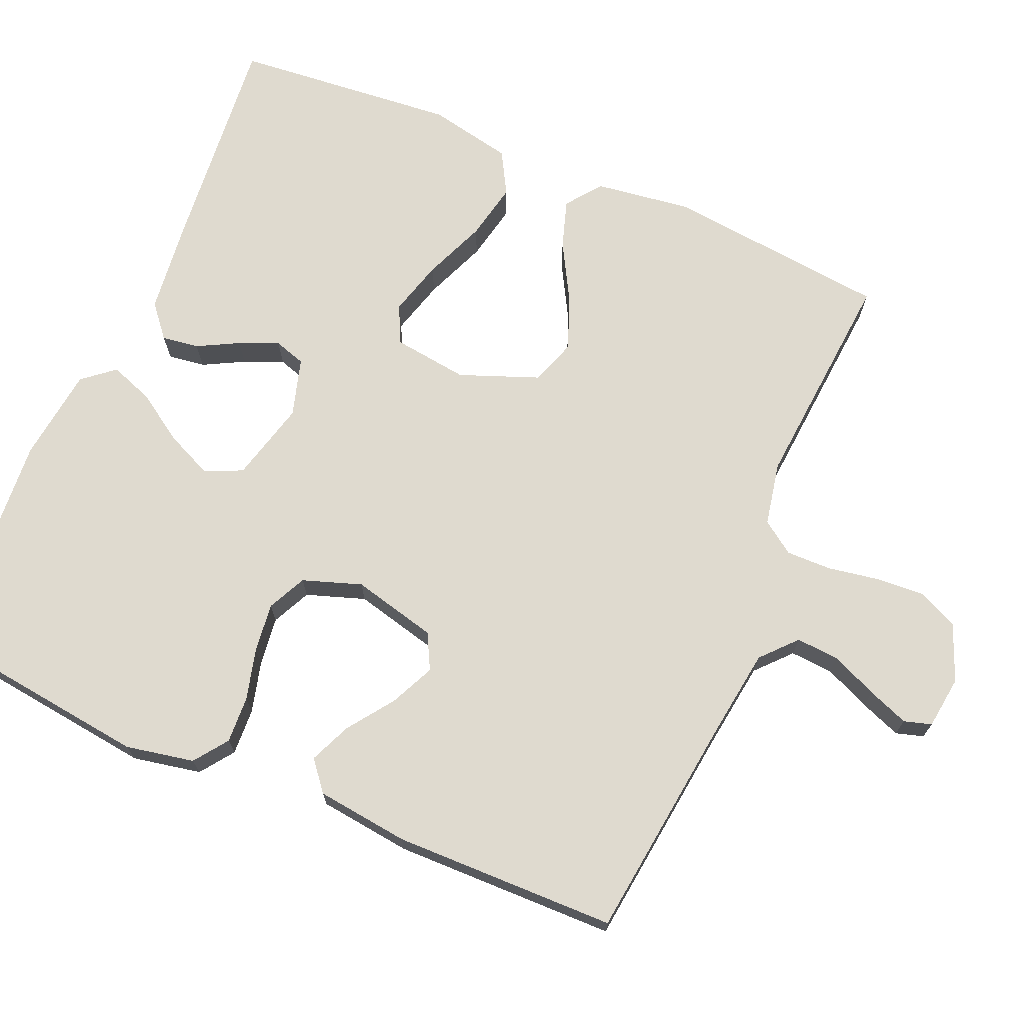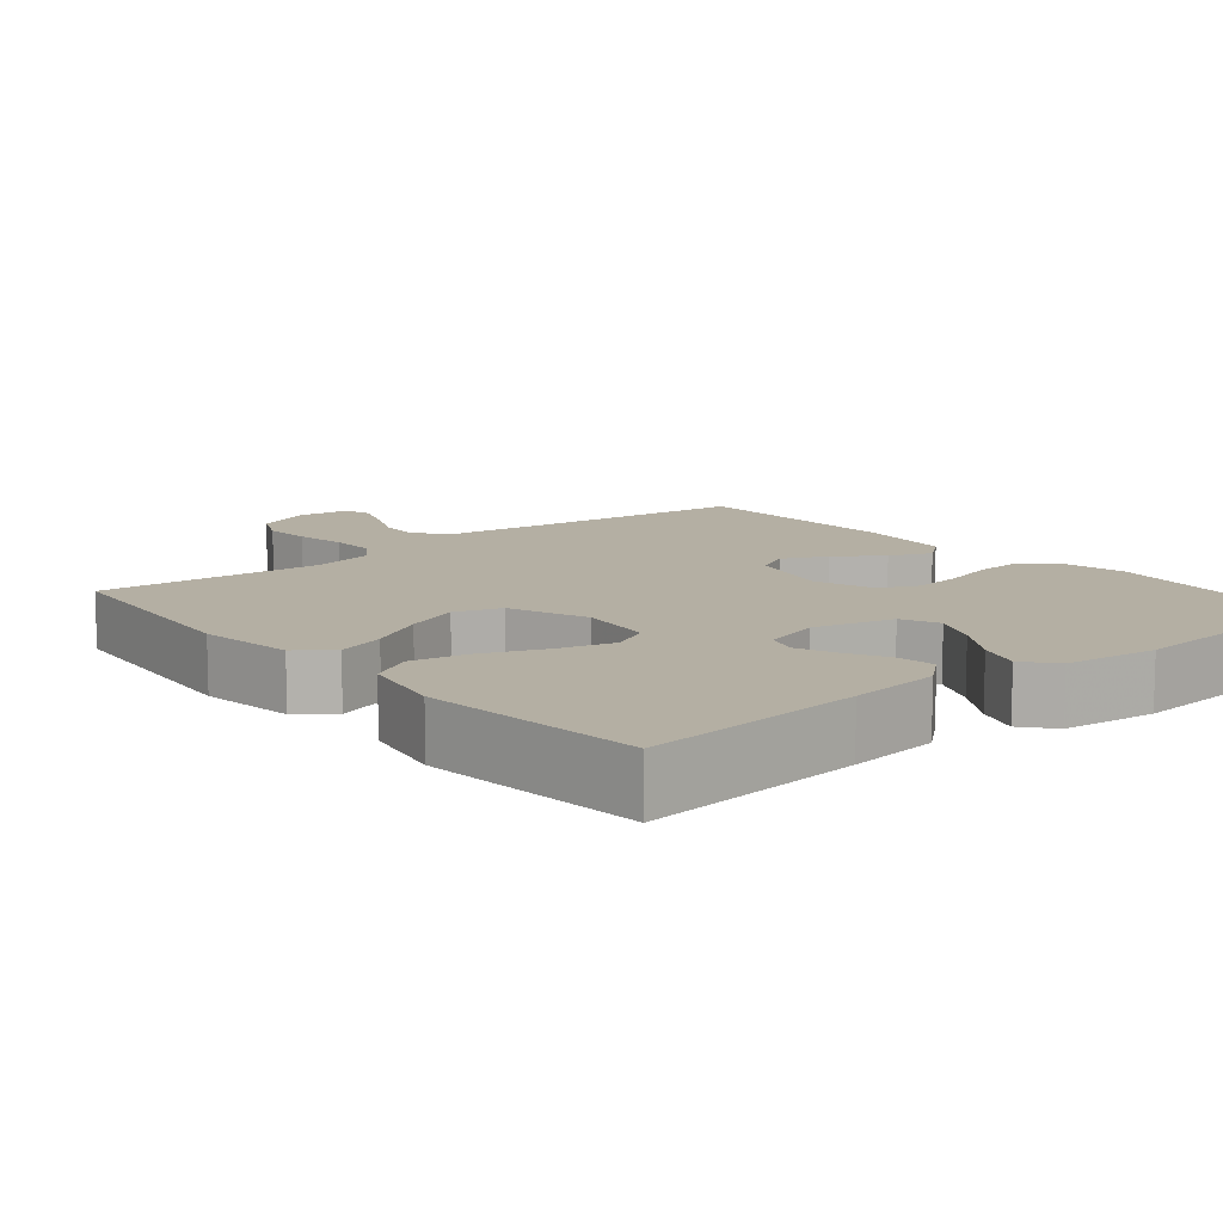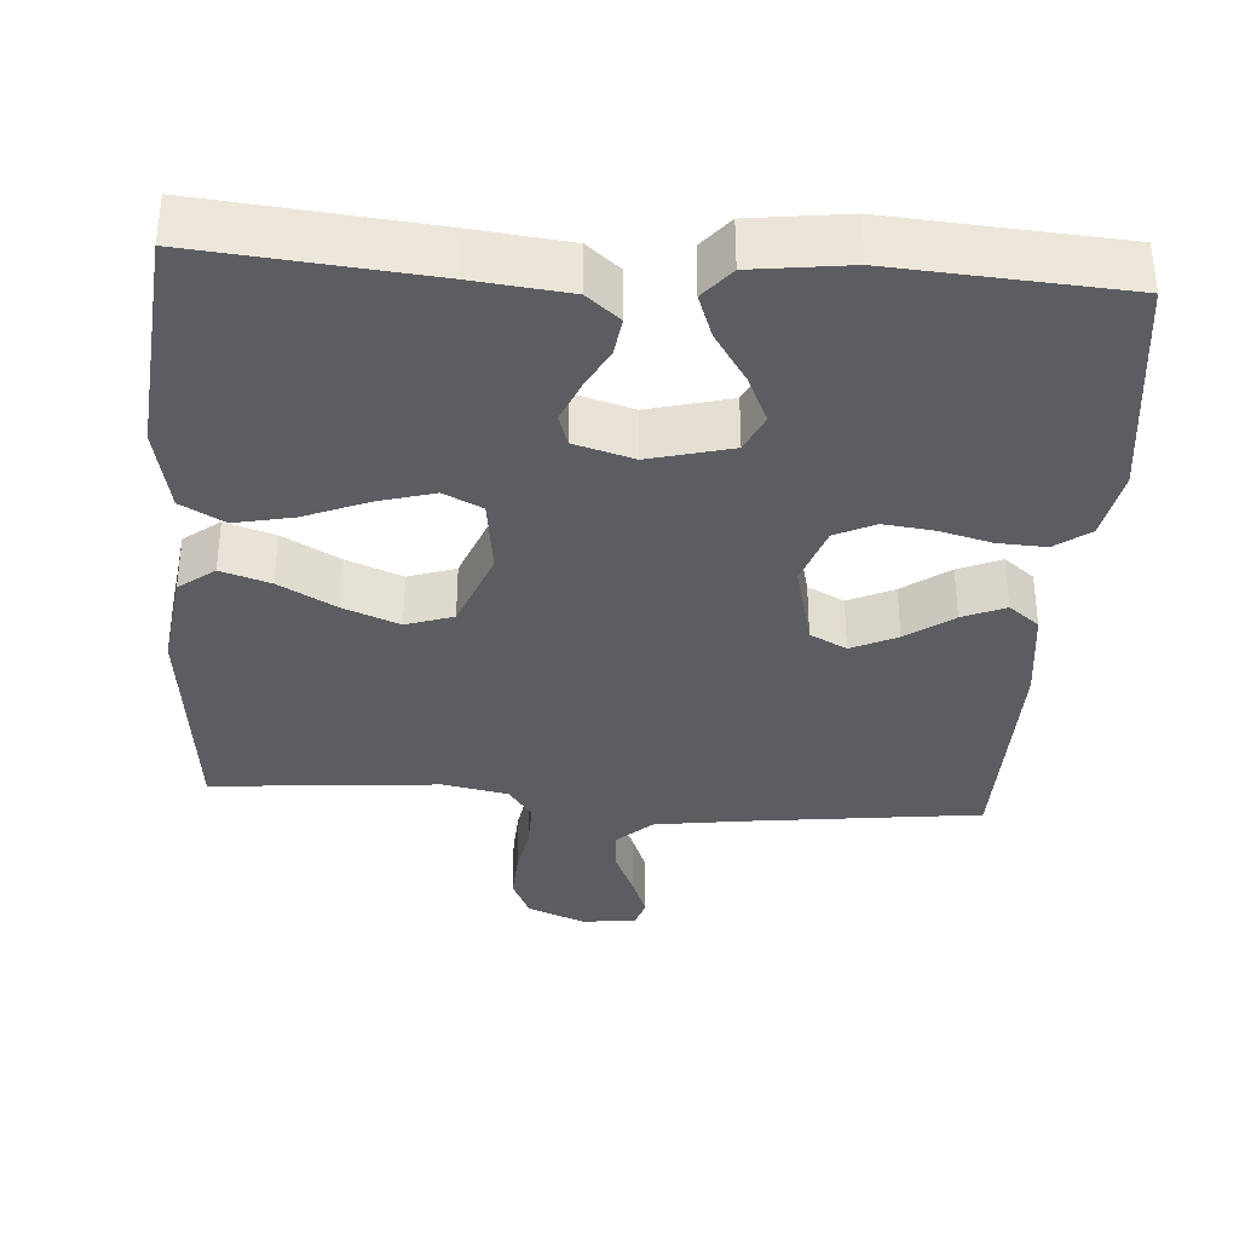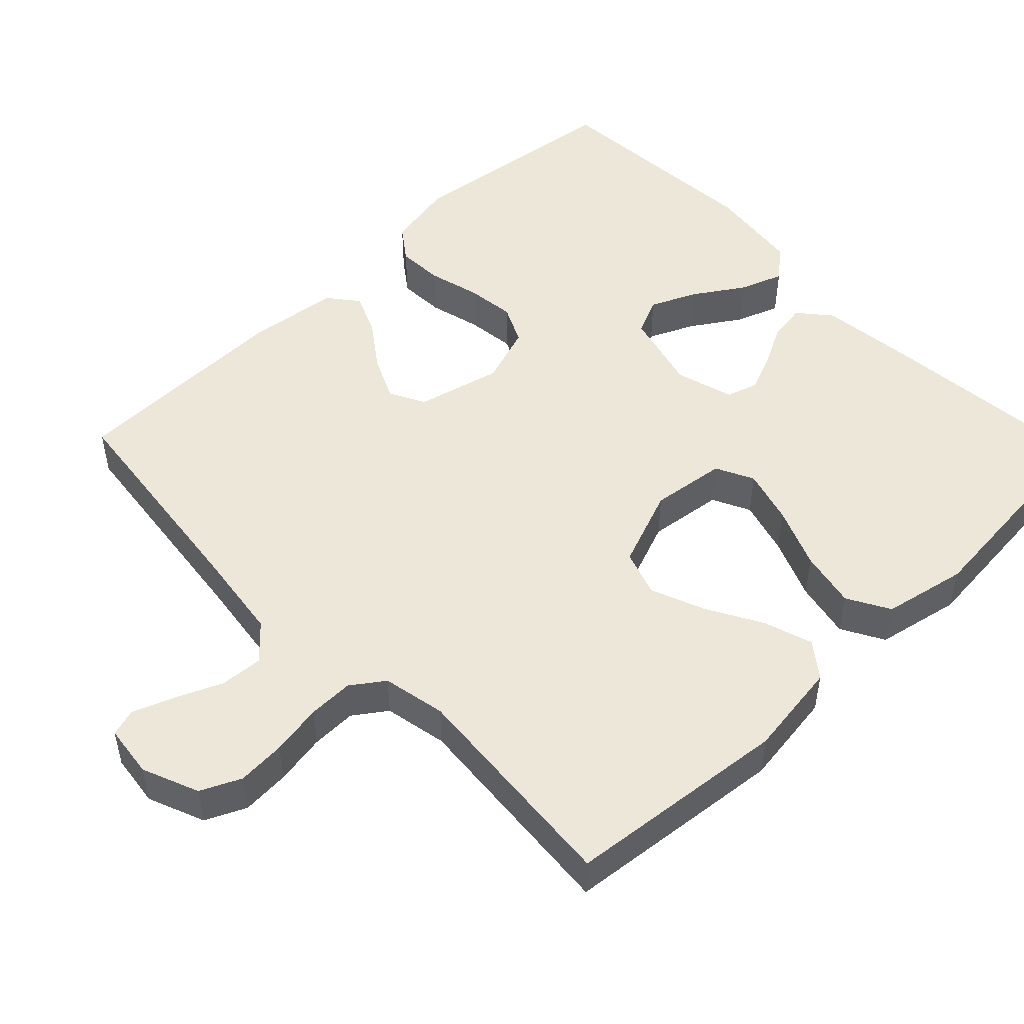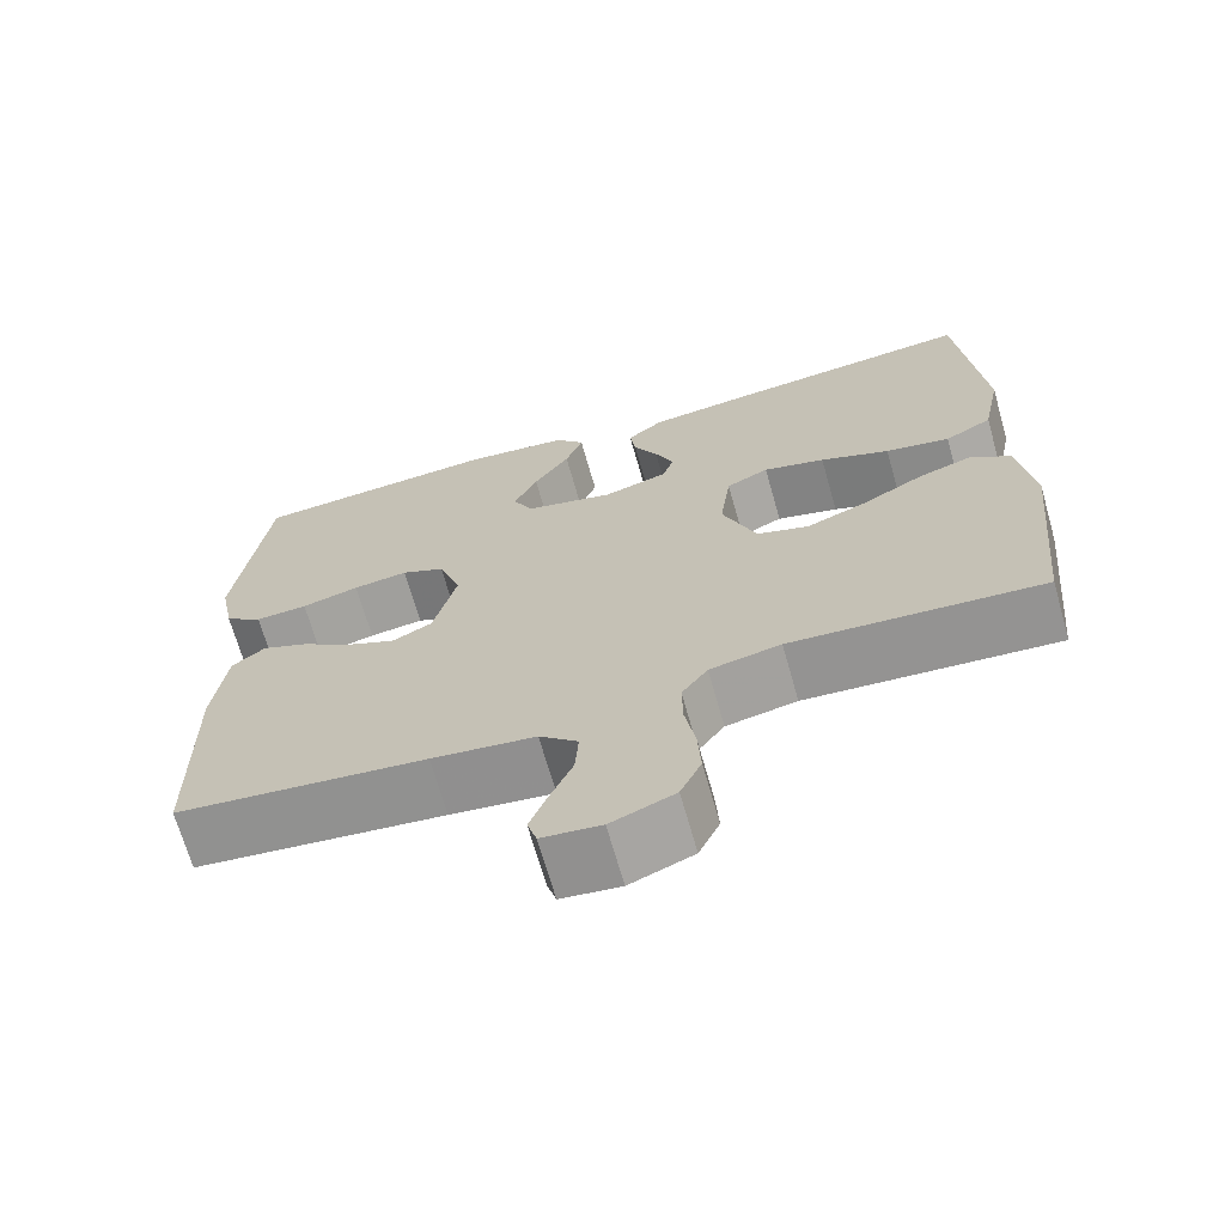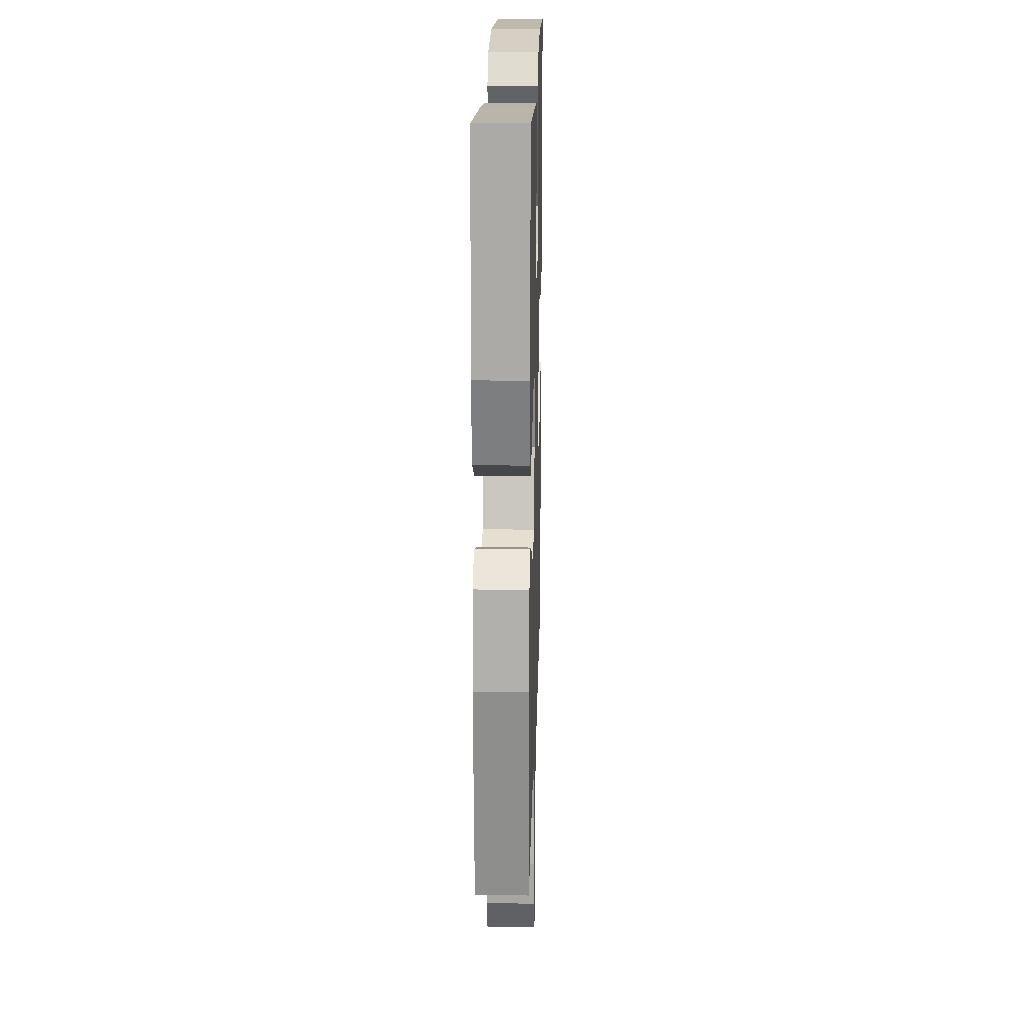
<metadata>
{"format":"obj","ext":"obj","renderer":"f3d","projection":"perspective","resolution":1024,"background":"white","views":[{"elev":70.9,"azim":113.2,"up":"+Y"},{"elev":11.2,"azim":-39.9,"up":"+Y"},{"elev":-35.6,"azim":-4.0,"up":"+Y"},{"elev":50.0,"azim":-133.9,"up":"+Y"},{"elev":-68.9,"azim":-164.1,"up":"+Z"},{"elev":19.0,"azim":-88.5,"up":"+Z"}]}
</metadata>
<code>
v -0.5 0.07 0.5
v -0.2 0.07 0.472
v -0.076 0.07 0.458
v -0.033 0.07 0.422
v -0.04 0.07 0.372
v -0.069 0.07 0.317
v -0.091 0.07 0.264
v -0.078 0.07 0.222
v 0 0.07 0.199
v 0.108 0.07 0.227
v 0.131 0.07 0.277
v 0.103 0.07 0.339
v 0.06 0.07 0.405
v 0.039 0.07 0.463
v 0.074 0.07 0.505
v 0.2 0.07 0.521
v 0.5 0.07 0.5
v 0.537 0.07 0.2
v 0.519 0.07 0.108
v 0.474 0.07 0.075
v 0.411 0.07 0.078
v 0.342 0.07 0.096
v 0.276 0.07 0.104
v 0.224 0.07 0.079
v 0.197 0.07 0
v 0.225 0.07 -0.114
v 0.273 0.07 -0.139
v 0.333 0.07 -0.111
v 0.394 0.07 -0.067
v 0.45 0.07 -0.043
v 0.49 0.07 -0.075
v 0.505 0.07 -0.2
v 0.5 0.07 -0.5
v 0.2 0.07 -0.536
v 0.076 0.07 -0.553
v 0.03 0.07 -0.595
v 0.034 0.07 -0.653
v 0.061 0.07 -0.715
v 0.082 0.07 -0.77
v 0.071 0.07 -0.807
v 0 0.07 -0.816
v -0.076 0.07 -0.785
v -0.101 0.07 -0.731
v -0.097 0.07 -0.666
v -0.085 0.07 -0.597
v -0.084 0.07 -0.536
v -0.115 0.07 -0.492
v -0.2 0.07 -0.475
v -0.5 0.07 -0.5
v -0.531 0.07 -0.2
v -0.513 0.07 -0.071
v -0.466 0.07 -0.035
v -0.401 0.07 -0.056
v -0.326 0.07 -0.098
v -0.253 0.07 -0.127
v -0.191 0.07 -0.106
v -0.15 0.07 0
v -0.163 0.07 0.101
v -0.214 0.07 0.126
v -0.288 0.07 0.105
v -0.371 0.07 0.071
v -0.448 0.07 0.055
v -0.505 0.07 0.087
v -0.528 0.07 0.2
v -0.5 0 0.5
v -0.2 0 0.472
v -0.076 0 0.458
v -0.033 0 0.422
v -0.04 0 0.372
v -0.069 0 0.317
v -0.091 0 0.264
v -0.078 0 0.222
v 0 0 0.199
v 0.108 0 0.227
v 0.131 0 0.277
v 0.103 0 0.339
v 0.06 0 0.405
v 0.039 0 0.463
v 0.074 0 0.505
v 0.2 0 0.521
v 0.5 0 0.5
v 0.537 0 0.2
v 0.519 0 0.108
v 0.474 0 0.075
v 0.411 0 0.078
v 0.342 0 0.096
v 0.276 0 0.104
v 0.224 0 0.079
v 0.197 0 0
v 0.225 0 -0.114
v 0.273 0 -0.139
v 0.333 0 -0.111
v 0.394 0 -0.067
v 0.45 0 -0.043
v 0.49 0 -0.075
v 0.505 0 -0.2
v 0.5 0 -0.5
v 0.2 0 -0.536
v 0.076 0 -0.553
v 0.03 0 -0.595
v 0.034 0 -0.653
v 0.061 0 -0.715
v 0.082 0 -0.77
v 0.071 0 -0.807
v 0 0 -0.816
v -0.076 0 -0.785
v -0.101 0 -0.731
v -0.097 0 -0.666
v -0.085 0 -0.597
v -0.084 0 -0.536
v -0.115 0 -0.492
v -0.2 0 -0.475
v -0.5 0 -0.5
v -0.531 0 -0.2
v -0.513 0 -0.071
v -0.466 0 -0.035
v -0.401 0 -0.056
v -0.326 0 -0.098
v -0.253 0 -0.127
v -0.191 0 -0.106
v -0.15 0 0
v -0.163 0 0.101
v -0.214 0 0.126
v -0.288 0 0.105
v -0.371 0 0.071
v -0.448 0 0.055
v -0.505 0 0.087
v -0.528 0 0.2
f 4 5 6
f 3 4 6
f 2 3 6
f 1 2 6
f 64 1 6
f 63 64 6
f 62 63 6
f 61 62 6
f 60 61 6
f 59 60 6 7
f 58 59 7 8
f 57 58 8 9
f 56 57 9 10
f 52 53 54
f 51 52 54
f 50 51 54
f 49 50 54
f 48 49 54
f 47 48 54 55
f 46 47 55 56
f 43 44 45
f 42 43 45
f 41 42 45
f 40 41 45
f 39 40 45
f 38 39 45
f 37 38 45
f 36 37 45 46
f 46 56 10
f 36 46 10
f 35 36 10
f 32 33 34
f 31 32 34
f 30 31 34
f 29 30 34
f 28 29 34
f 27 28 34 35
f 20 21 22
f 19 20 22
f 18 19 22
f 17 18 22
f 16 17 22
f 15 16 22
f 14 15 22
f 13 14 22
f 12 13 22
f 11 12 22 23
f 10 11 23 24
f 26 27 35
f 25 26 35 10
f 10 24 25
f 70 69 68
f 70 68 67
f 70 67 66
f 70 66 65
f 70 65 128
f 70 128 127
f 70 127 126
f 70 126 125
f 70 125 124
f 71 70 124 123
f 72 71 123 122
f 73 72 122 121
f 74 73 121 120
f 118 117 116
f 118 116 115
f 118 115 114
f 118 114 113
f 118 113 112
f 119 118 112 111
f 120 119 111 110
f 109 108 107
f 109 107 106
f 109 106 105
f 109 105 104
f 109 104 103
f 109 103 102
f 109 102 101
f 110 109 101 100
f 74 120 110
f 74 110 100
f 74 100 99
f 98 97 96
f 98 96 95
f 98 95 94
f 98 94 93
f 98 93 92
f 99 98 92 91
f 86 85 84
f 86 84 83
f 86 83 82
f 86 82 81
f 86 81 80
f 86 80 79
f 86 79 78
f 86 78 77
f 86 77 76
f 87 86 76 75
f 88 87 75 74
f 99 91 90
f 74 99 90 89
f 89 88 74
f 1 65 66 2
f 2 66 67 3
f 3 67 68 4
f 4 68 69 5
f 5 69 70 6
f 6 70 71 7
f 7 71 72 8
f 8 72 73 9
f 9 73 74 10
f 10 74 75 11
f 11 75 76 12
f 12 76 77 13
f 13 77 78 14
f 14 78 79 15
f 15 79 80 16
f 16 80 81 17
f 17 81 82 18
f 18 82 83 19
f 19 83 84 20
f 20 84 85 21
f 21 85 86 22
f 22 86 87 23
f 23 87 88 24
f 24 88 89 25
f 25 89 90 26
f 26 90 91 27
f 27 91 92 28
f 28 92 93 29
f 29 93 94 30
f 30 94 95 31
f 31 95 96 32
f 32 96 97 33
f 33 97 98 34
f 34 98 99 35
f 35 99 100 36
f 36 100 101 37
f 37 101 102 38
f 38 102 103 39
f 39 103 104 40
f 40 104 105 41
f 41 105 106 42
f 42 106 107 43
f 43 107 108 44
f 44 108 109 45
f 45 109 110 46
f 46 110 111 47
f 47 111 112 48
f 48 112 113 49
f 49 113 114 50
f 50 114 115 51
f 51 115 116 52
f 52 116 117 53
f 53 117 118 54
f 54 118 119 55
f 55 119 120 56
f 56 120 121 57
f 57 121 122 58
f 58 122 123 59
f 59 123 124 60
f 60 124 125 61
f 61 125 126 62
f 62 126 127 63
f 63 127 128 64
f 64 128 65 1

</code>
